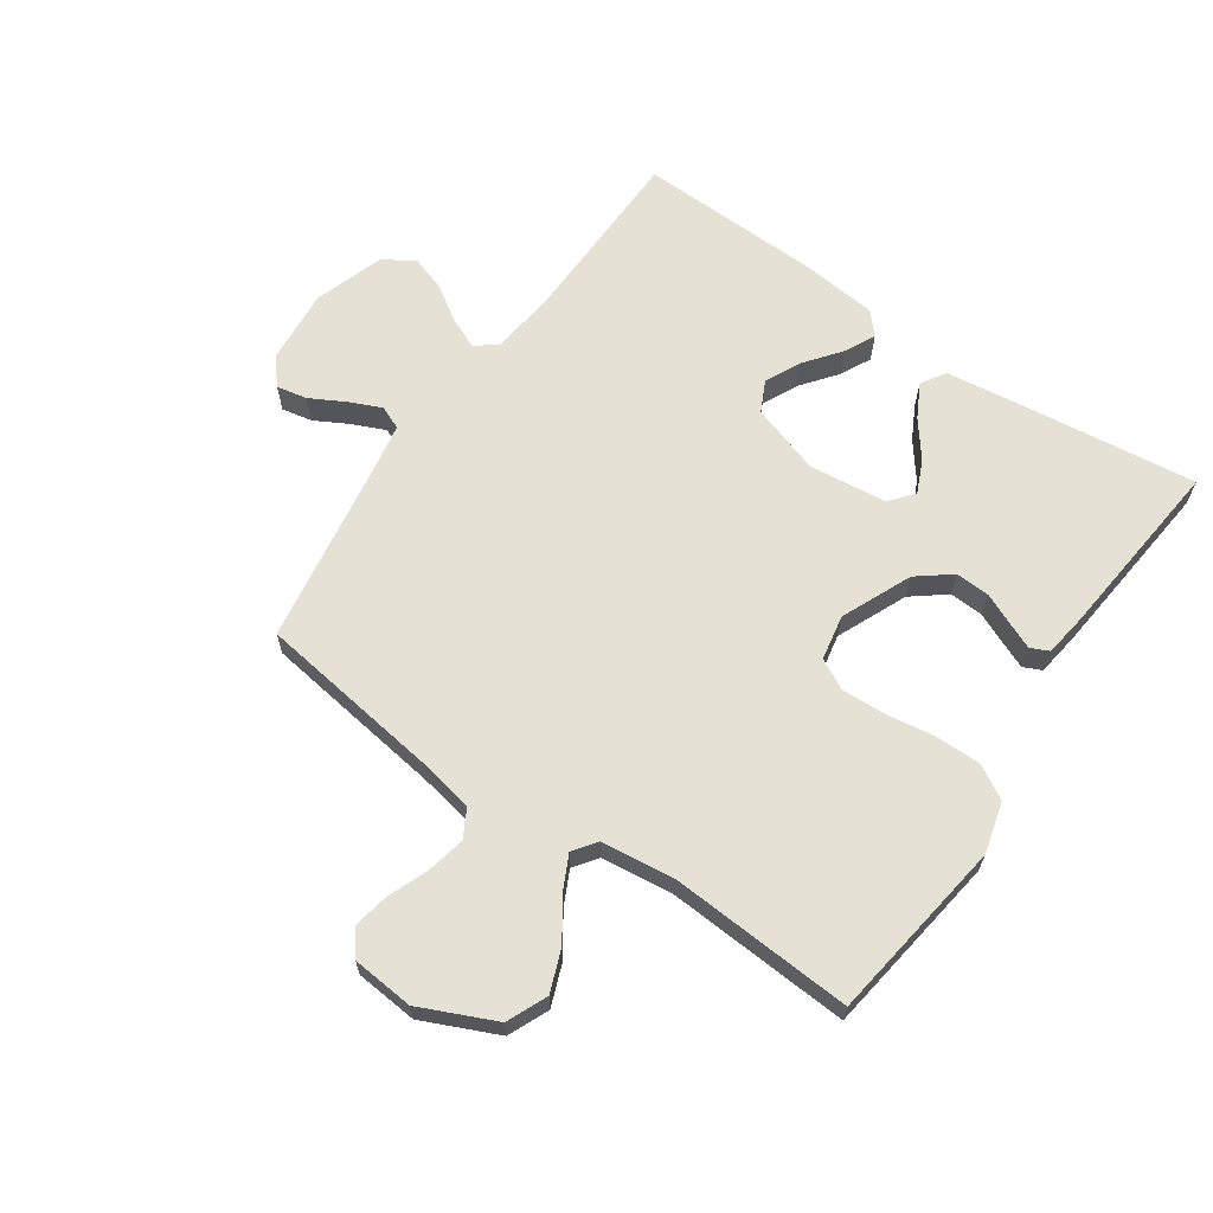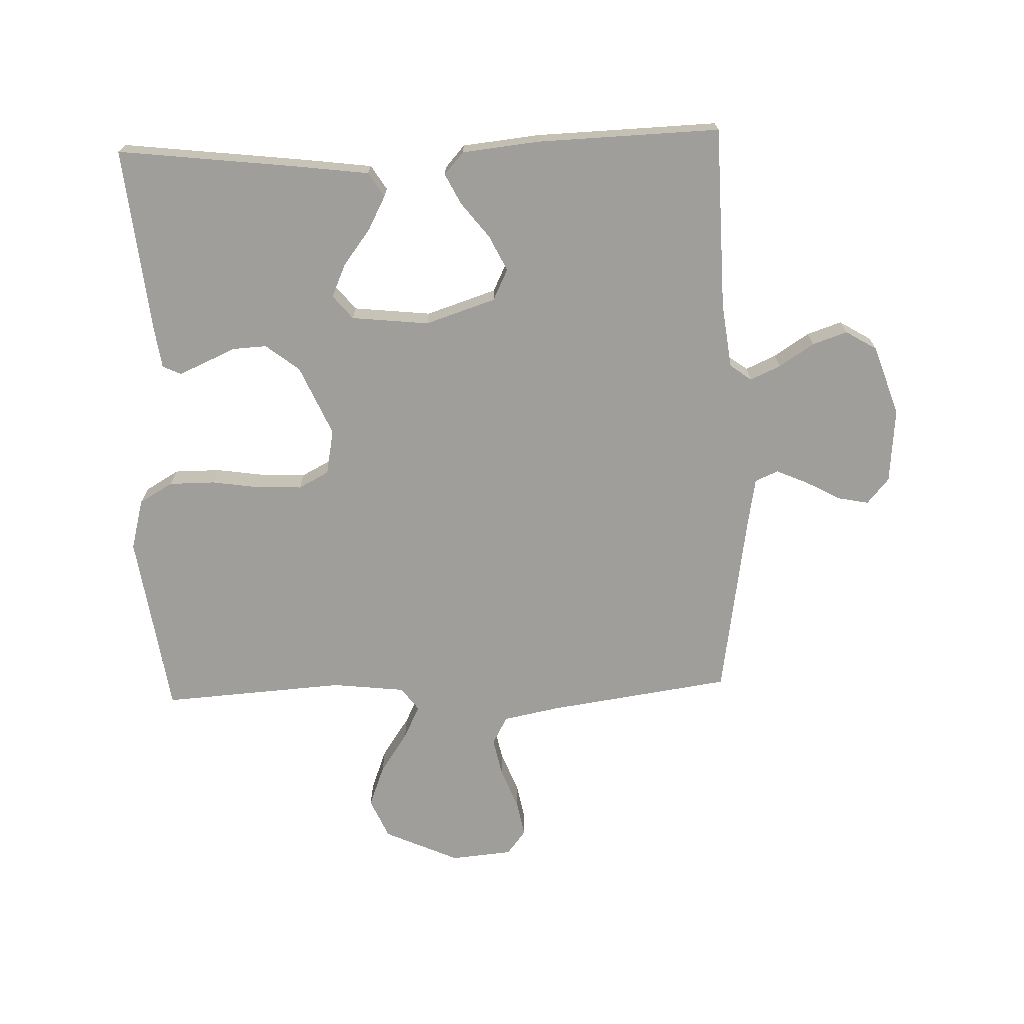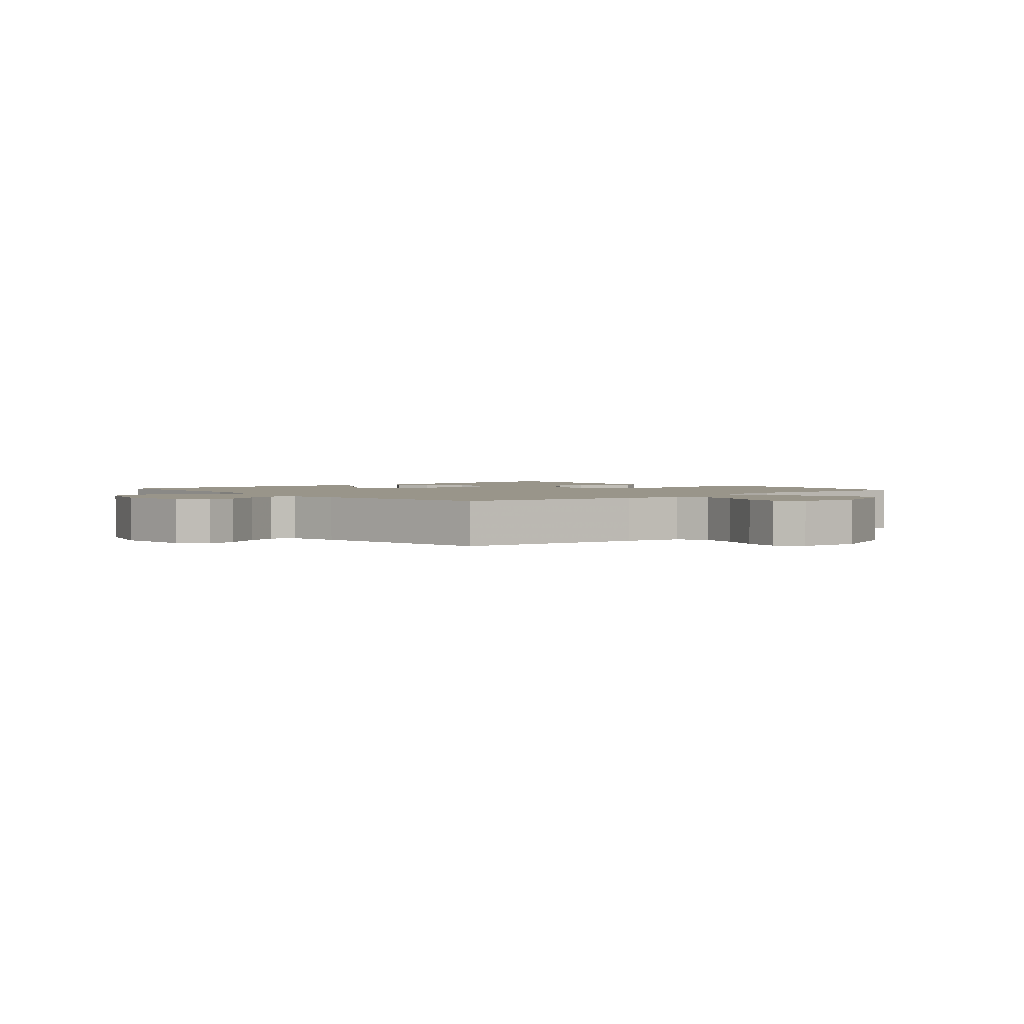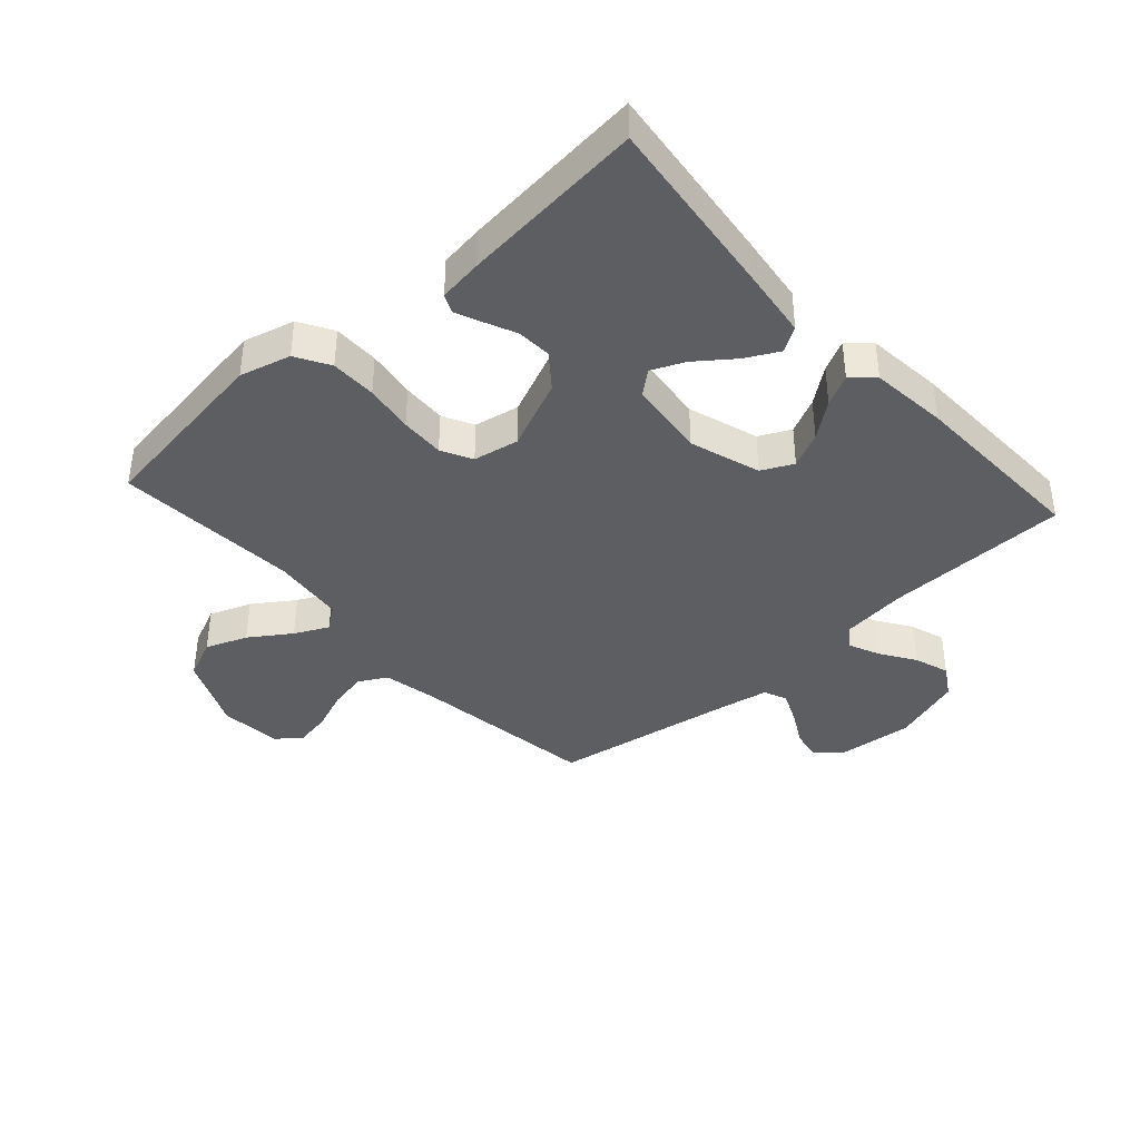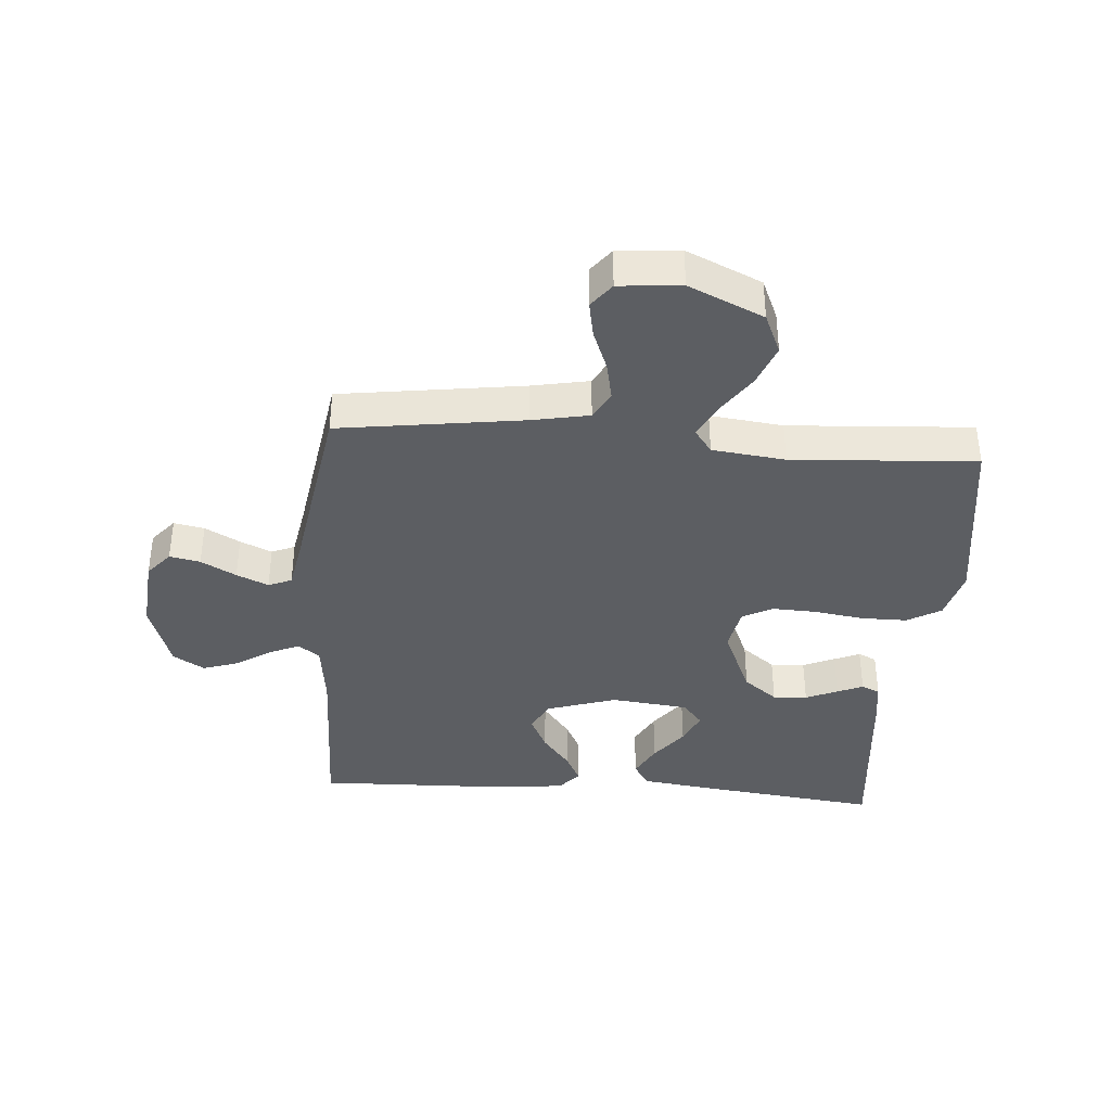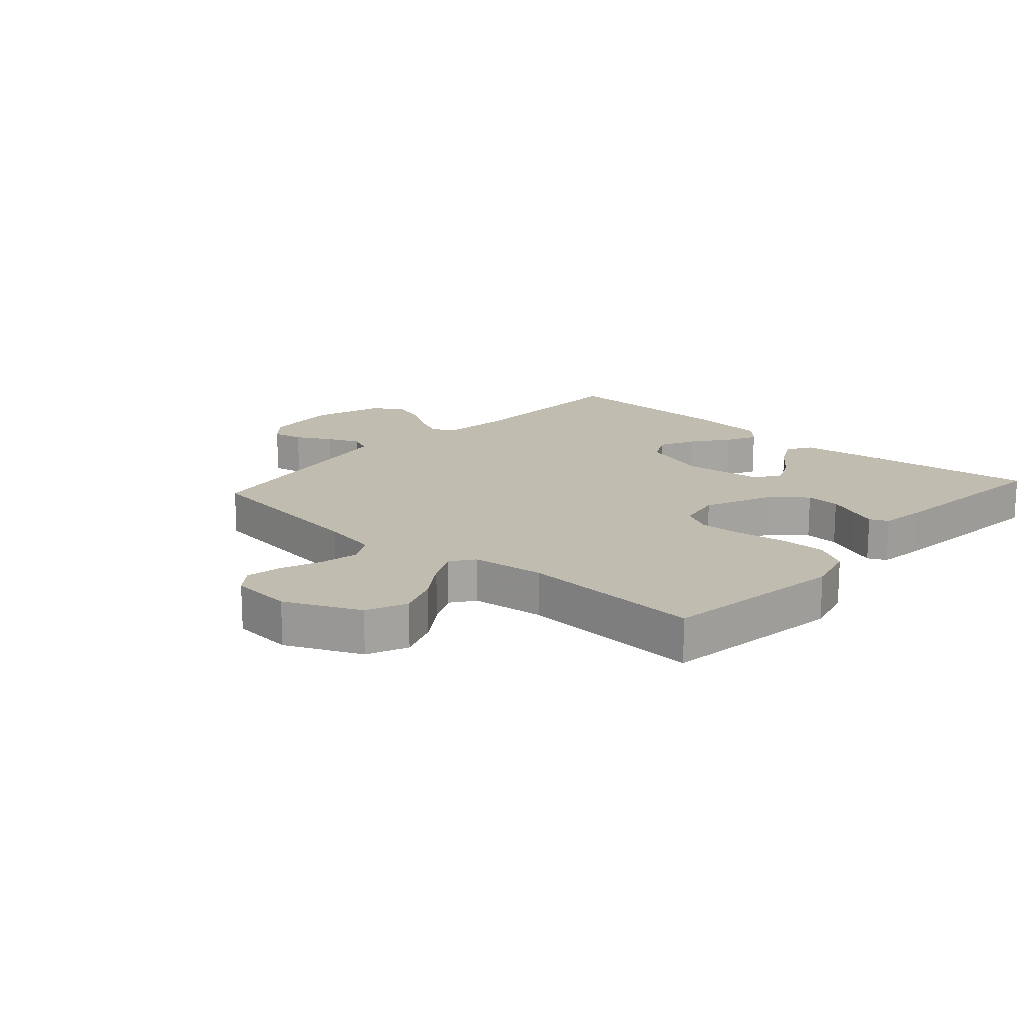
<metadata>
{"format":"obj","ext":"obj","renderer":"f3d","projection":"perspective","resolution":1024,"background":"white","views":[{"elev":64.7,"azim":-145.4,"up":"+Y"},{"elev":-70.8,"azim":2.1,"up":"+Y"},{"elev":2.1,"azim":139.3,"up":"+Y"},{"elev":-39.3,"azim":-48.0,"up":"+Y"},{"elev":-38.1,"azim":175.6,"up":"+Y"},{"elev":16.6,"azim":-138.3,"up":"+Y"}]}
</metadata>
<code>
v 0.5 0.07 -0.5
v 0.2 0.07 -0.542
v 0.107 0.07 -0.56
v 0.082 0.07 -0.606
v 0.095 0.07 -0.669
v 0.121 0.07 -0.735
v 0.132 0.07 -0.794
v 0.101 0.07 -0.834
v 0 0.07 -0.843
v -0.122 0.07 -0.788
v -0.151 0.07 -0.722
v -0.125 0.07 -0.654
v -0.08 0.07 -0.588
v -0.053 0.07 -0.533
v -0.081 0.07 -0.495
v -0.2 0.07 -0.481
v -0.5 0.07 -0.5
v -0.543 0.07 -0.2
v -0.521 0.07 -0.117
v -0.466 0.07 -0.085
v -0.391 0.07 -0.085
v -0.311 0.07 -0.097
v -0.239 0.07 -0.1
v -0.189 0.07 -0.074
v -0.175 0.07 0
v -0.225 0.07 0.115
v -0.28 0.07 0.158
v -0.336 0.07 0.155
v -0.388 0.07 0.132
v -0.43 0.07 0.114
v -0.46 0.07 0.128
v -0.47 0.07 0.2
v -0.5 0.07 0.5
v -0.2 0.07 0.464
v -0.086 0.07 0.449
v -0.061 0.07 0.409
v -0.09 0.07 0.354
v -0.135 0.07 0.295
v -0.159 0.07 0.241
v -0.127 0.07 0.202
v 0 0.07 0.188
v 0.115 0.07 0.225
v 0.14 0.07 0.276
v 0.112 0.07 0.334
v 0.067 0.07 0.392
v 0.042 0.07 0.442
v 0.074 0.07 0.478
v 0.2 0.07 0.491
v 0.5 0.07 0.5
v 0.506 0.07 0.2
v 0.519 0.07 0.094
v 0.554 0.07 0.068
v 0.604 0.07 0.09
v 0.661 0.07 0.127
v 0.718 0.07 0.146
v 0.769 0.07 0.115
v 0.807 0.07 0
v 0.796 0.07 -0.123
v 0.76 0.07 -0.165
v 0.71 0.07 -0.155
v 0.653 0.07 -0.124
v 0.601 0.07 -0.101
v 0.563 0.07 -0.117
v 0.548 0.07 -0.2
v 0.5 0 -0.5
v 0.2 0 -0.542
v 0.107 0 -0.56
v 0.082 0 -0.606
v 0.095 0 -0.669
v 0.121 0 -0.735
v 0.132 0 -0.794
v 0.101 0 -0.834
v 0 0 -0.843
v -0.122 0 -0.788
v -0.151 0 -0.722
v -0.125 0 -0.654
v -0.08 0 -0.588
v -0.053 0 -0.533
v -0.081 0 -0.495
v -0.2 0 -0.481
v -0.5 0 -0.5
v -0.543 0 -0.2
v -0.521 0 -0.117
v -0.466 0 -0.085
v -0.391 0 -0.085
v -0.311 0 -0.097
v -0.239 0 -0.1
v -0.189 0 -0.074
v -0.175 0 0
v -0.225 0 0.115
v -0.28 0 0.158
v -0.336 0 0.155
v -0.388 0 0.132
v -0.43 0 0.114
v -0.46 0 0.128
v -0.47 0 0.2
v -0.5 0 0.5
v -0.2 0 0.464
v -0.086 0 0.449
v -0.061 0 0.409
v -0.09 0 0.354
v -0.135 0 0.295
v -0.159 0 0.241
v -0.127 0 0.202
v 0 0 0.188
v 0.115 0 0.225
v 0.14 0 0.276
v 0.112 0 0.334
v 0.067 0 0.392
v 0.042 0 0.442
v 0.074 0 0.478
v 0.2 0 0.491
v 0.5 0 0.5
v 0.506 0 0.2
v 0.519 0 0.094
v 0.554 0 0.068
v 0.604 0 0.09
v 0.661 0 0.127
v 0.718 0 0.146
v 0.769 0 0.115
v 0.807 0 0
v 0.796 0 -0.123
v 0.76 0 -0.165
v 0.71 0 -0.155
v 0.653 0 -0.124
v 0.601 0 -0.101
v 0.563 0 -0.117
v 0.548 0 -0.2
f 59 60 61
f 58 59 61
f 57 58 61
f 56 57 61
f 55 56 61
f 54 55 61
f 53 54 61
f 52 53 61 62
f 51 52 62 63
f 48 49 50
f 47 48 50
f 46 47 50
f 45 46 50
f 44 45 50
f 43 44 50 51
f 51 63 64
f 43 51 64
f 42 43 64
f 36 37 38
f 35 36 38
f 34 35 38
f 33 34 38
f 32 33 38
f 31 32 38
f 30 31 38
f 29 30 38
f 28 29 38
f 27 28 38 39
f 26 27 39 40
f 20 21 22
f 19 20 22
f 18 19 22
f 17 18 22
f 16 17 22
f 15 16 22 23
f 14 15 23 24
f 11 12 13
f 10 11 13
f 9 10 13
f 8 9 13
f 7 8 13
f 6 7 13
f 5 6 13
f 4 5 13 14
f 14 24 25
f 4 14 25
f 3 4 25
f 64 1 2
f 42 64 2
f 41 42 2
f 26 40 41
f 25 26 41
f 3 25 41
f 2 3 41
f 125 124 123
f 125 123 122
f 125 122 121
f 125 121 120
f 125 120 119
f 125 119 118
f 125 118 117
f 126 125 117 116
f 127 126 116 115
f 114 113 112
f 114 112 111
f 114 111 110
f 114 110 109
f 114 109 108
f 115 114 108 107
f 128 127 115
f 128 115 107
f 128 107 106
f 102 101 100
f 102 100 99
f 102 99 98
f 102 98 97
f 102 97 96
f 102 96 95
f 102 95 94
f 102 94 93
f 102 93 92
f 103 102 92 91
f 104 103 91 90
f 86 85 84
f 86 84 83
f 86 83 82
f 86 82 81
f 86 81 80
f 87 86 80 79
f 88 87 79 78
f 77 76 75
f 77 75 74
f 77 74 73
f 77 73 72
f 77 72 71
f 77 71 70
f 77 70 69
f 78 77 69 68
f 89 88 78
f 89 78 68
f 89 68 67
f 66 65 128
f 66 128 106
f 66 106 105
f 105 104 90
f 105 90 89
f 105 89 67
f 105 67 66
f 1 65 66 2
f 2 66 67 3
f 3 67 68 4
f 4 68 69 5
f 5 69 70 6
f 6 70 71 7
f 7 71 72 8
f 8 72 73 9
f 9 73 74 10
f 10 74 75 11
f 11 75 76 12
f 12 76 77 13
f 13 77 78 14
f 14 78 79 15
f 15 79 80 16
f 16 80 81 17
f 17 81 82 18
f 18 82 83 19
f 19 83 84 20
f 20 84 85 21
f 21 85 86 22
f 22 86 87 23
f 23 87 88 24
f 24 88 89 25
f 25 89 90 26
f 26 90 91 27
f 27 91 92 28
f 28 92 93 29
f 29 93 94 30
f 30 94 95 31
f 31 95 96 32
f 32 96 97 33
f 33 97 98 34
f 34 98 99 35
f 35 99 100 36
f 36 100 101 37
f 37 101 102 38
f 38 102 103 39
f 39 103 104 40
f 40 104 105 41
f 41 105 106 42
f 42 106 107 43
f 43 107 108 44
f 44 108 109 45
f 45 109 110 46
f 46 110 111 47
f 47 111 112 48
f 48 112 113 49
f 49 113 114 50
f 50 114 115 51
f 51 115 116 52
f 52 116 117 53
f 53 117 118 54
f 54 118 119 55
f 55 119 120 56
f 56 120 121 57
f 57 121 122 58
f 58 122 123 59
f 59 123 124 60
f 60 124 125 61
f 61 125 126 62
f 62 126 127 63
f 63 127 128 64
f 64 128 65 1

</code>
